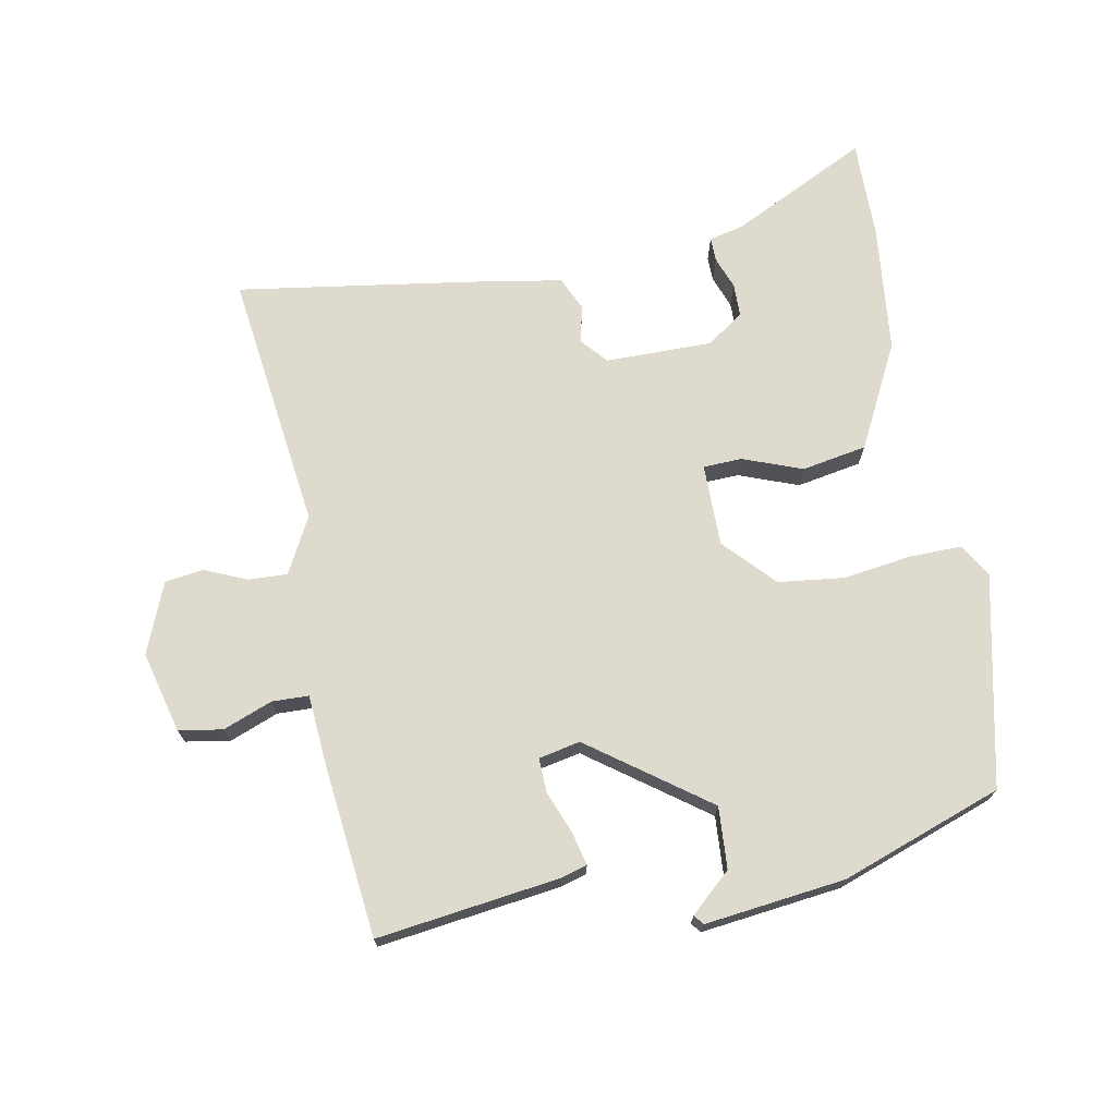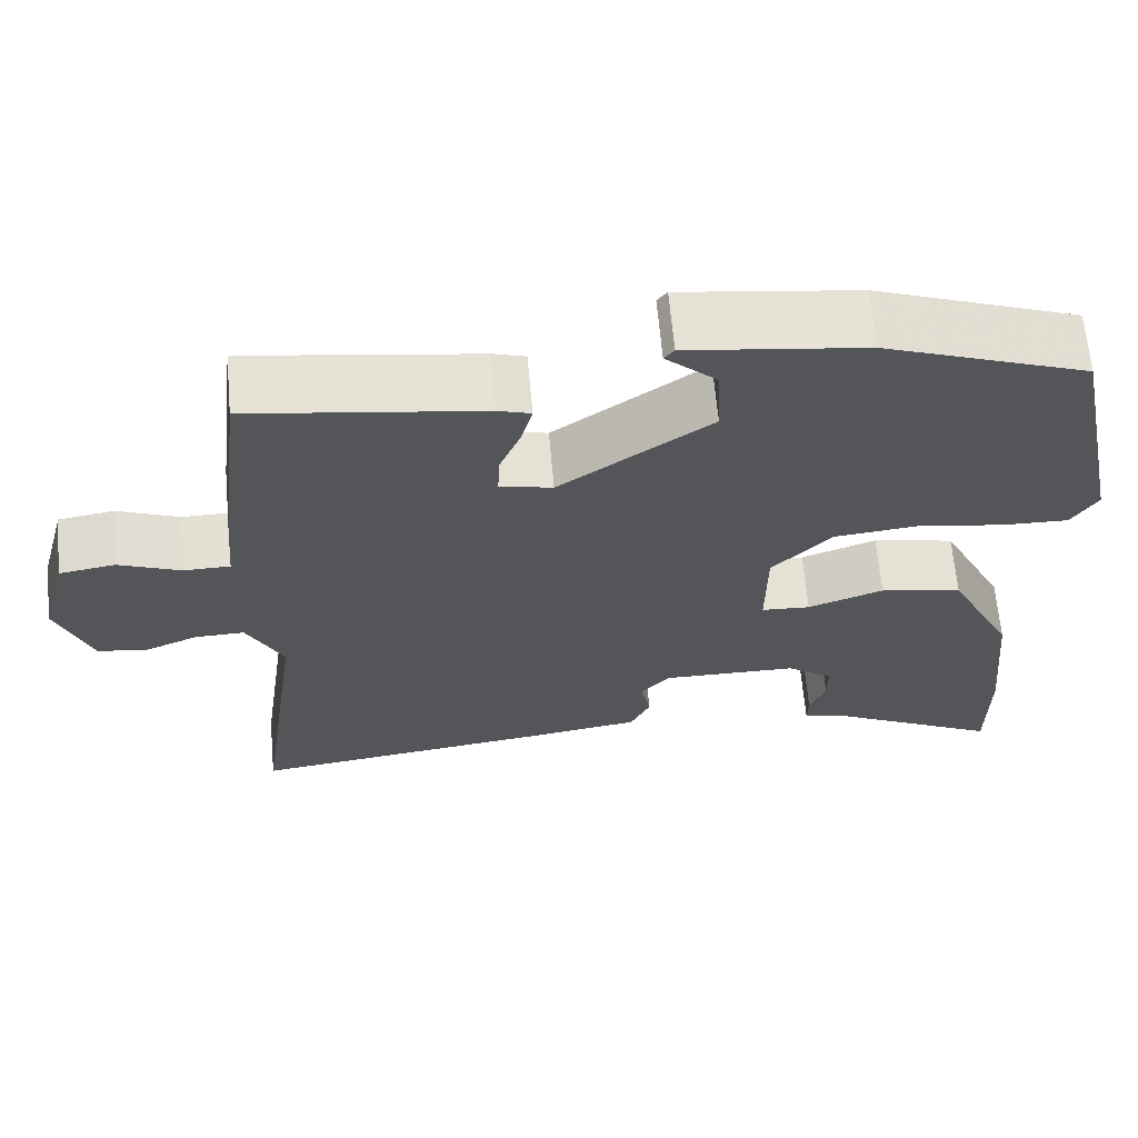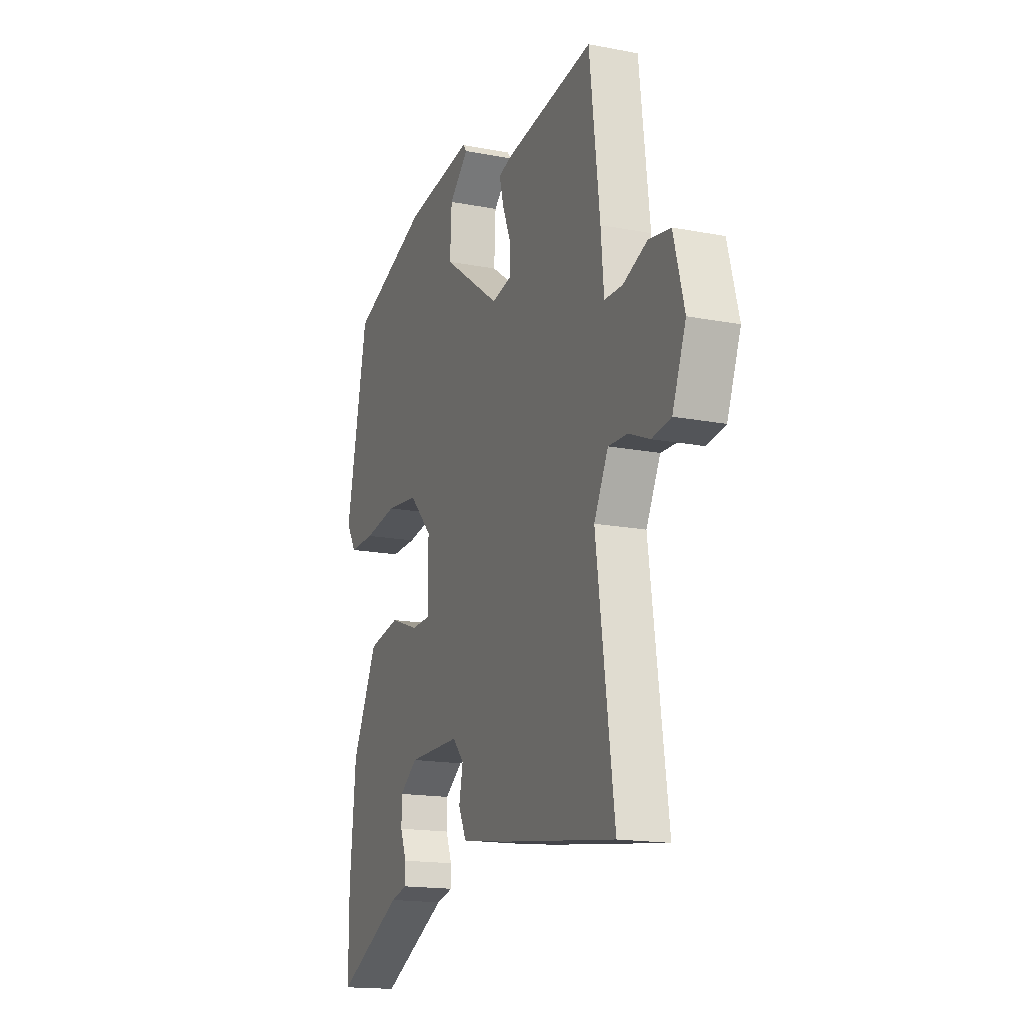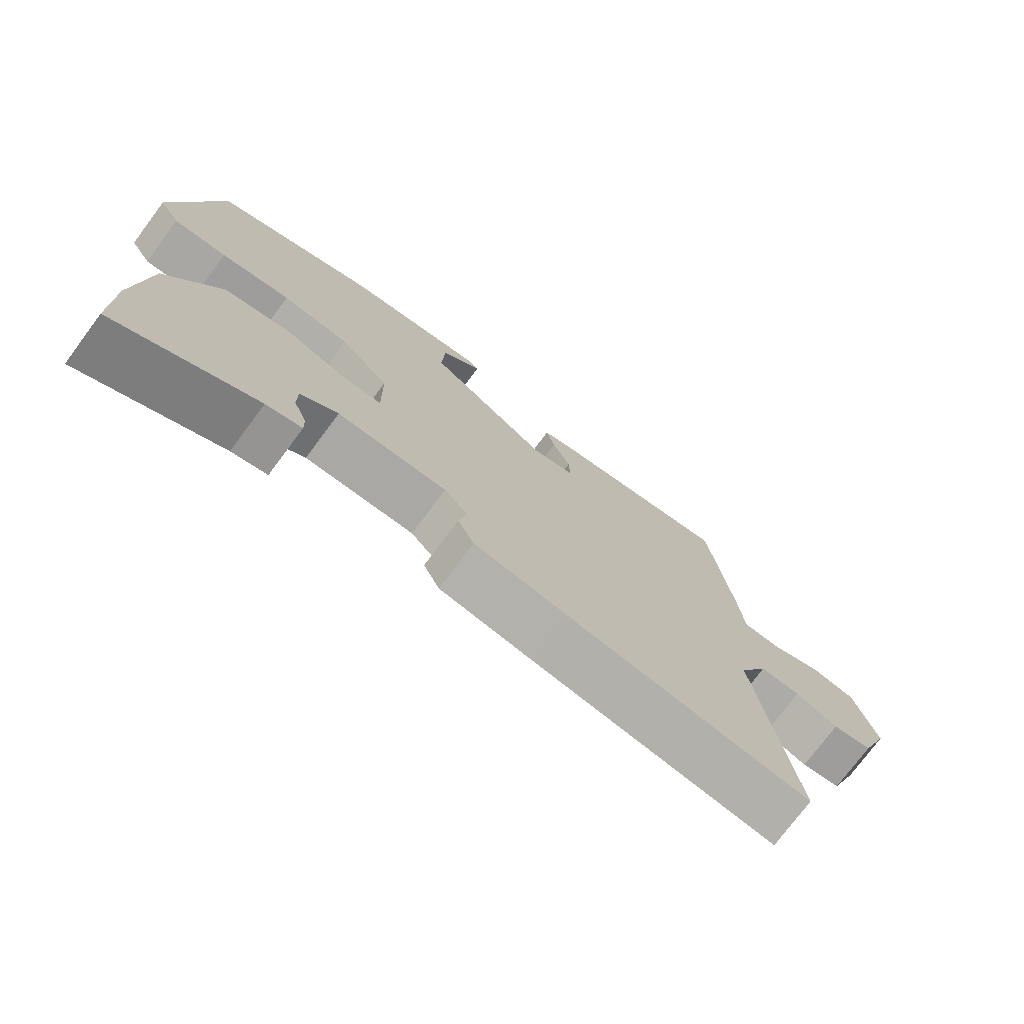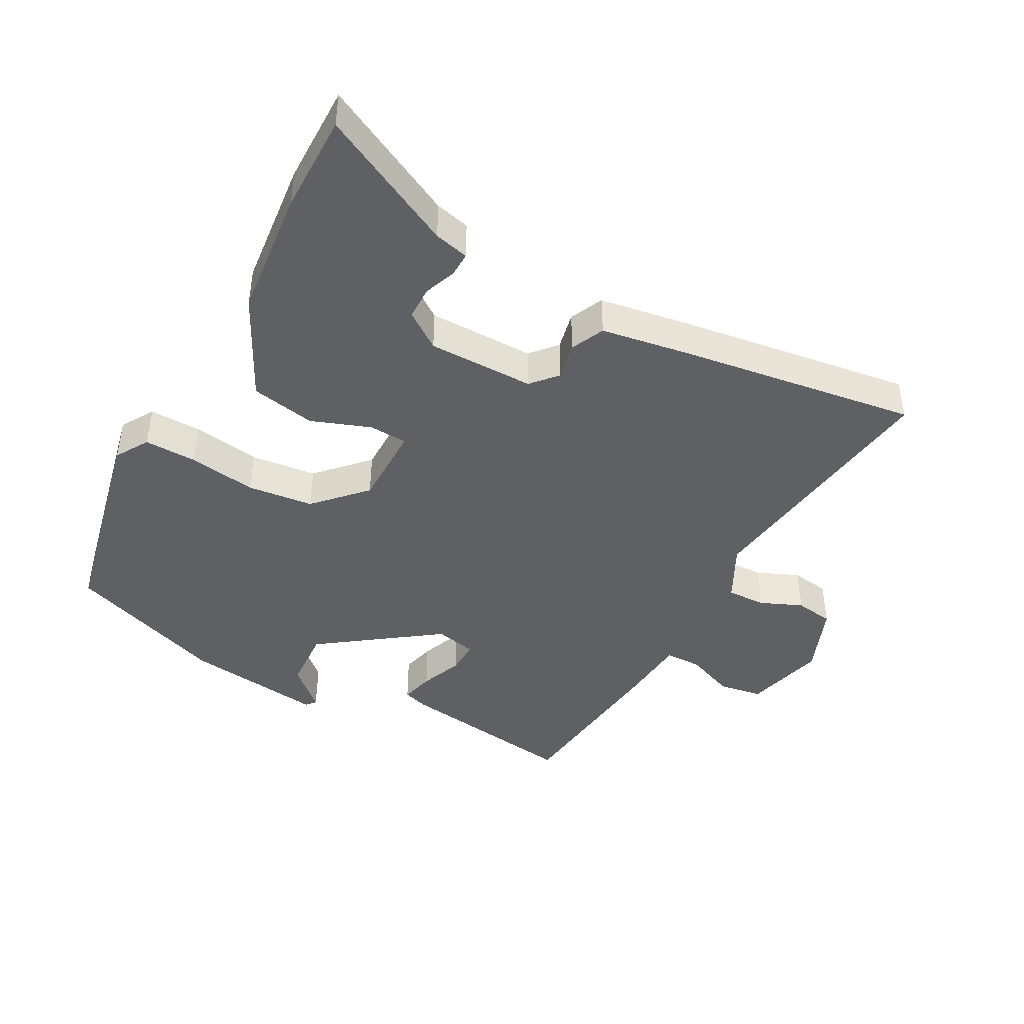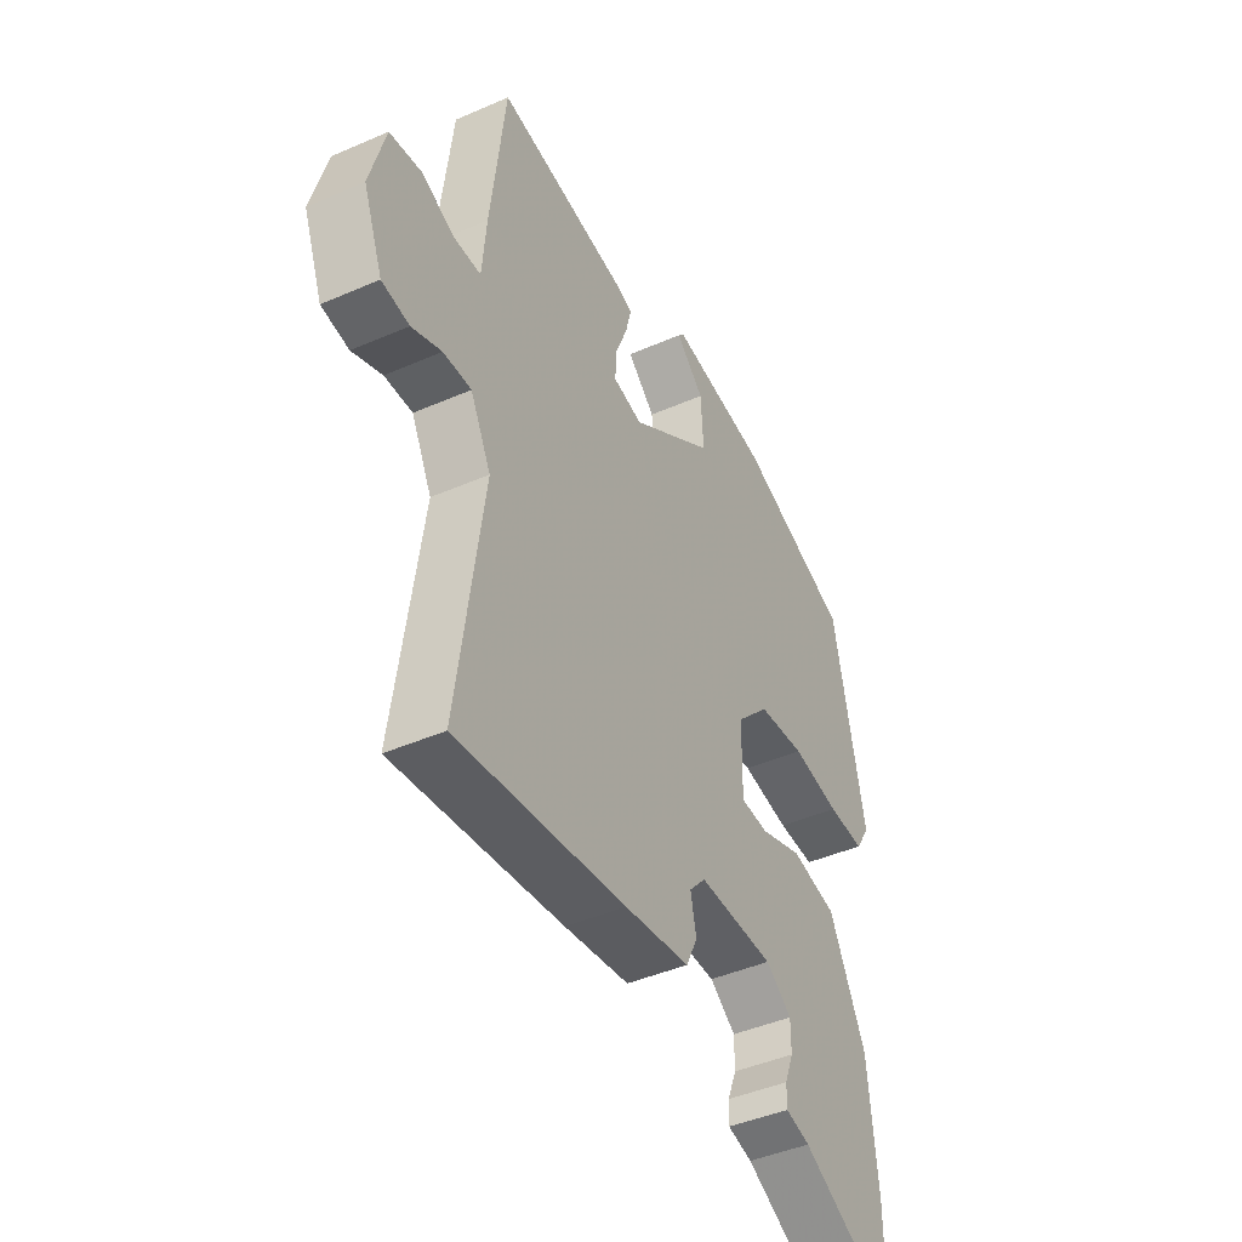
<metadata>
{"format":"obj","ext":"obj","renderer":"f3d","projection":"perspective","resolution":1024,"background":"white","views":[{"elev":71.2,"azim":-10.0,"up":"+Y"},{"elev":65.1,"azim":-5.1,"up":"+Z"},{"elev":-16.6,"azim":-111.5,"up":"+Z"},{"elev":-75.3,"azim":143.3,"up":"+Z"},{"elev":-43.7,"azim":151.8,"up":"+Y"},{"elev":-44.0,"azim":-62.9,"up":"+Z"}]}
</metadata>
<code>
v 0.5 0.07 -0.474
v 0.5 0.07 -0.626
v 0.292 0.07 -0.52
v 0.239 0.07 -0.507
v 0.24 0.07 -0.47
v 0.259 0.07 -0.421
v 0.259 0.07 -0.37
v 0.203 0.07 -0.33
v 0.04 0.07 -0.329
v 0.005 0.07 -0.368
v 0.017 0.07 -0.426
v -0.007 0.07 -0.477
v -0.147 0.07 -0.499
v -0.508 0.07 -0.549
v -0.453 0.07 -0.154
v -0.497 0.07 -0.068
v -0.557 0.07 -0.07
v -0.621 0.07 -0.097
v -0.68 0.07 -0.088
v -0.722 0.07 0.02
v -0.689 0.07 0.143
v -0.622 0.07 0.154
v -0.547 0.07 0.124
v -0.491 0.07 0.125
v -0.482 0.07 0.229
v -0.45 0.07 0.496
v -0.171 0.07 0.456
v -0.132 0.07 0.444
v -0.145 0.07 0.393
v -0.171 0.07 0.329
v -0.173 0.07 0.277
v -0.11 0.07 0.263
v 0.071 0.07 0.392
v 0.066 0.07 0.486
v 0.005 0.07 0.542
v 0.017 0.07 0.557
v 0.231 0.07 0.529
v 0.475 0.07 0.439
v 0.542 0.07 0.115
v 0.511 0.07 0.065
v 0.431 0.07 0.067
v 0.327 0.07 0.083
v 0.226 0.07 0.072
v 0.154 0.07 -0.003
v 0.153 0.07 -0.129
v 0.212 0.07 -0.132
v 0.303 0.07 -0.099
v 0.402 0.07 -0.118
v 0.481 0.07 -0.277
v 0.5 0 -0.474
v 0.5 0 -0.626
v 0.292 0 -0.52
v 0.239 0 -0.507
v 0.24 0 -0.47
v 0.259 0 -0.421
v 0.259 0 -0.37
v 0.203 0 -0.33
v 0.04 0 -0.329
v 0.005 0 -0.368
v 0.017 0 -0.426
v -0.007 0 -0.477
v -0.147 0 -0.499
v -0.508 0 -0.549
v -0.453 0 -0.154
v -0.497 0 -0.068
v -0.557 0 -0.07
v -0.621 0 -0.097
v -0.68 0 -0.088
v -0.722 0 0.02
v -0.689 0 0.143
v -0.622 0 0.154
v -0.547 0 0.124
v -0.491 0 0.125
v -0.482 0 0.229
v -0.45 0 0.496
v -0.171 0 0.456
v -0.132 0 0.444
v -0.145 0 0.393
v -0.171 0 0.329
v -0.173 0 0.277
v -0.11 0 0.263
v 0.071 0 0.392
v 0.066 0 0.486
v 0.005 0 0.542
v 0.017 0 0.557
v 0.231 0 0.529
v 0.475 0 0.439
v 0.542 0 0.115
v 0.511 0 0.065
v 0.431 0 0.067
v 0.327 0 0.083
v 0.226 0 0.072
v 0.154 0 -0.003
v 0.153 0 -0.129
v 0.212 0 -0.132
v 0.303 0 -0.099
v 0.402 0 -0.118
v 0.481 0 -0.277
f 46 47 48 49
f 45 46 49 1
f 39 40 41 42
f 39 42 43
f 38 39 43
f 37 38 43 44
f 34 35 36 37
f 33 34 37 44
f 27 28 29 30
f 27 30 31
f 24 25 26 27
f 24 27 31
f 20 21 22 23
f 20 23 24
f 17 18 19 20
f 16 17 20 24
f 15 16 24 31
f 10 11 12 13
f 9 10 13 14
f 3 4 5 6
f 3 6 7
f 2 3 7
f 45 1 2 7
f 32 33 44 45
f 32 45 7 8
f 31 32 8 9
f 9 14 15 31
f 98 97 96 95
f 50 98 95 94
f 91 90 89 88
f 92 91 88
f 92 88 87
f 93 92 87 86
f 86 85 84 83
f 93 86 83 82
f 79 78 77 76
f 80 79 76
f 76 75 74 73
f 80 76 73
f 72 71 70 69
f 73 72 69
f 69 68 67 66
f 73 69 66 65
f 80 73 65 64
f 62 61 60 59
f 63 62 59 58
f 55 54 53 52
f 56 55 52
f 56 52 51
f 56 51 50 94
f 94 93 82 81
f 57 56 94 81
f 58 57 81 80
f 80 64 63 58
f 1 50 51 2
f 2 51 52 3
f 3 52 53 4
f 4 53 54 5
f 5 54 55 6
f 6 55 56 7
f 7 56 57 8
f 8 57 58 9
f 9 58 59 10
f 10 59 60 11
f 11 60 61 12
f 12 61 62 13
f 13 62 63 14
f 14 63 64 15
f 15 64 65 16
f 16 65 66 17
f 17 66 67 18
f 18 67 68 19
f 19 68 69 20
f 20 69 70 21
f 21 70 71 22
f 22 71 72 23
f 23 72 73 24
f 24 73 74 25
f 25 74 75 26
f 26 75 76 27
f 27 76 77 28
f 28 77 78 29
f 29 78 79 30
f 30 79 80 31
f 31 80 81 32
f 32 81 82 33
f 33 82 83 34
f 34 83 84 35
f 35 84 85 36
f 36 85 86 37
f 37 86 87 38
f 38 87 88 39
f 39 88 89 40
f 40 89 90 41
f 41 90 91 42
f 42 91 92 43
f 43 92 93 44
f 44 93 94 45
f 45 94 95 46
f 46 95 96 47
f 47 96 97 48
f 48 97 98 49
f 49 98 50 1

</code>
